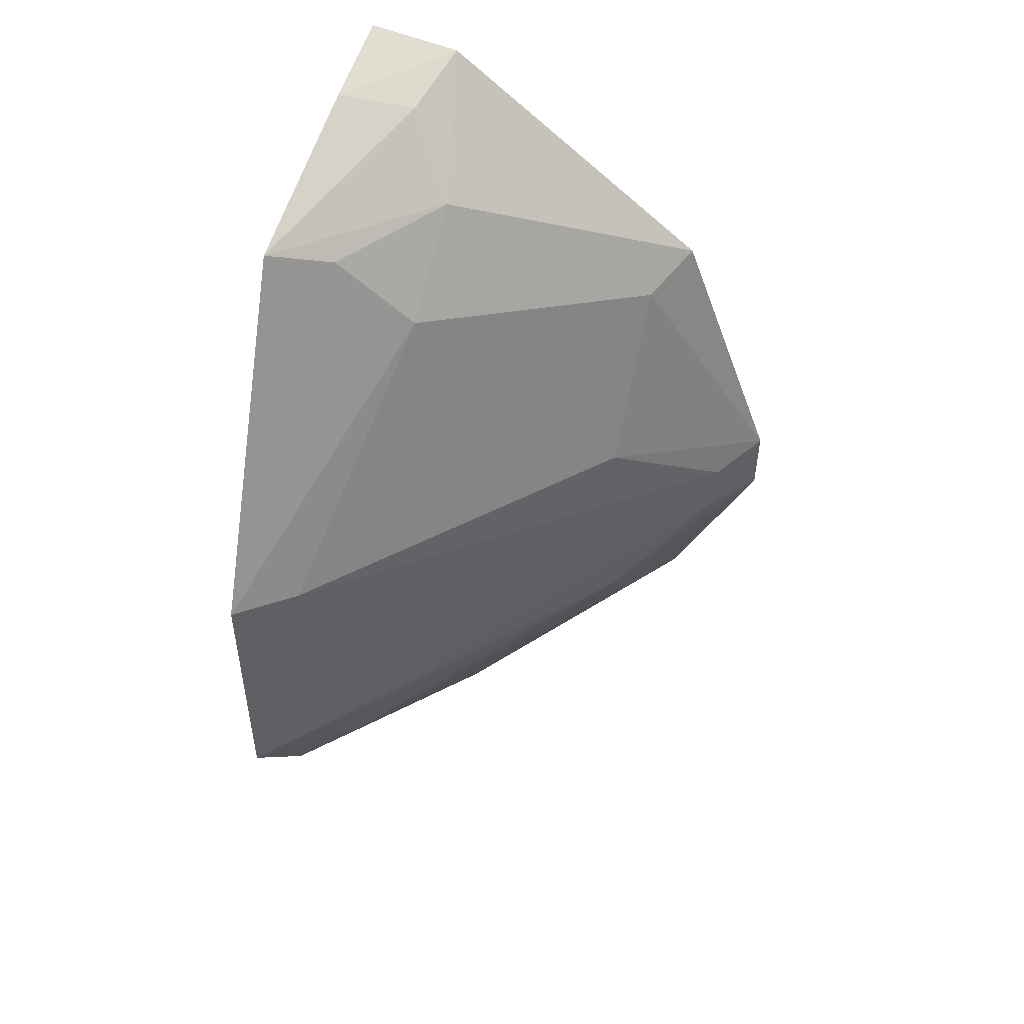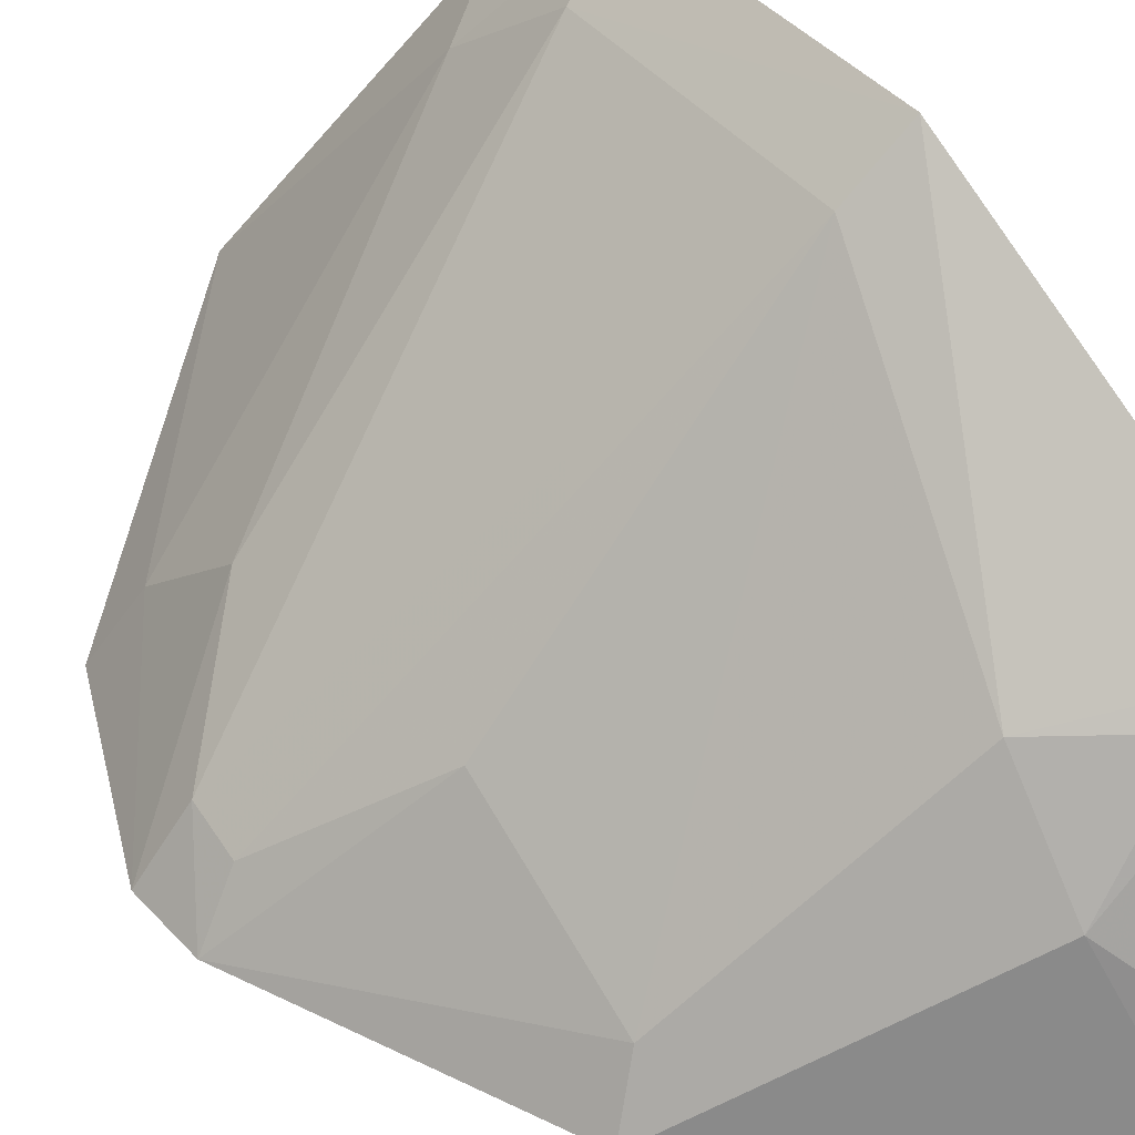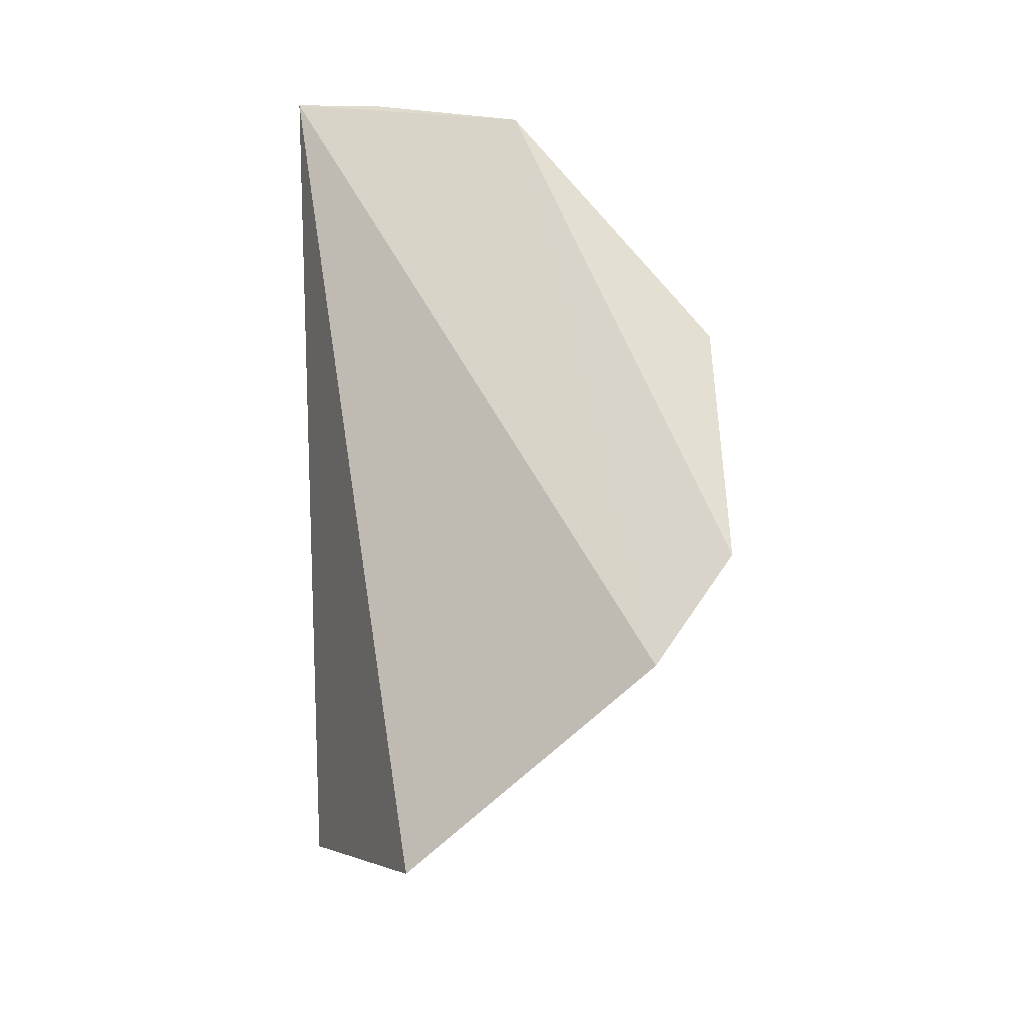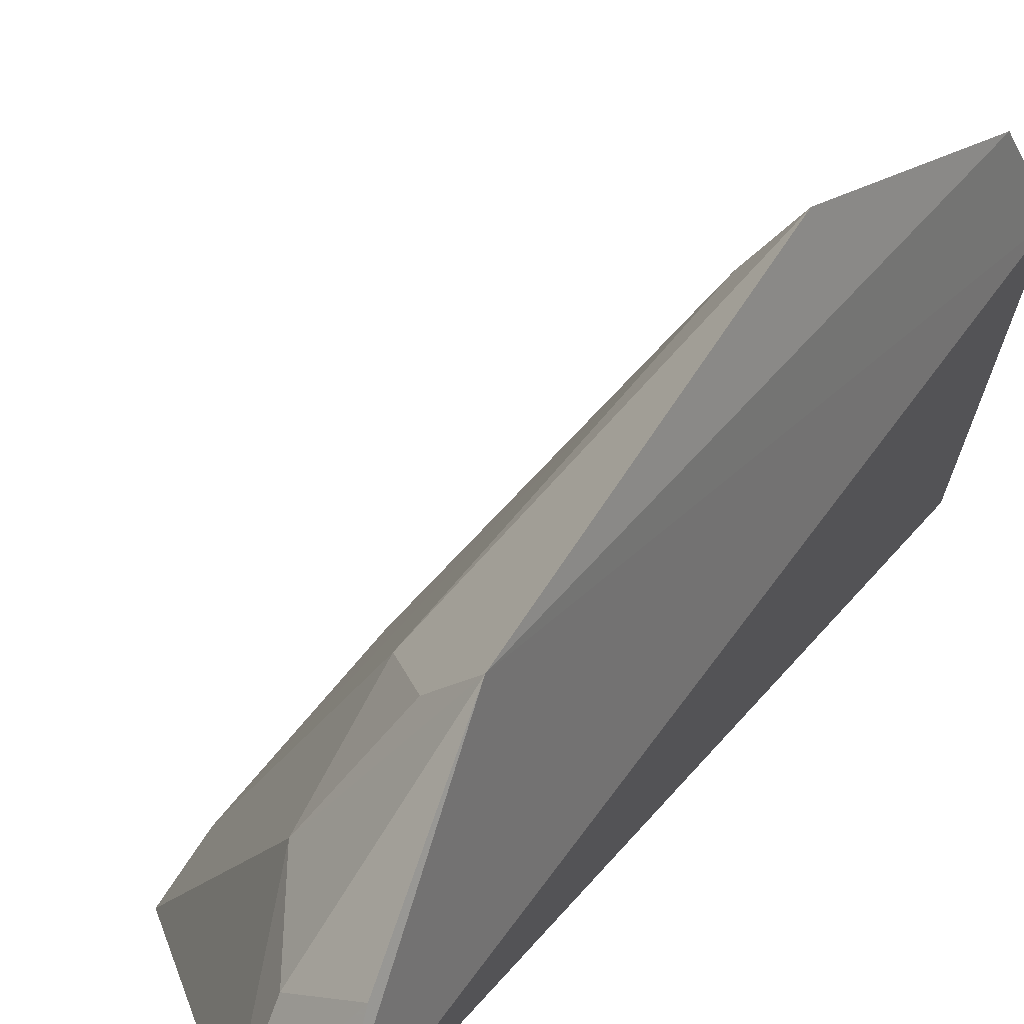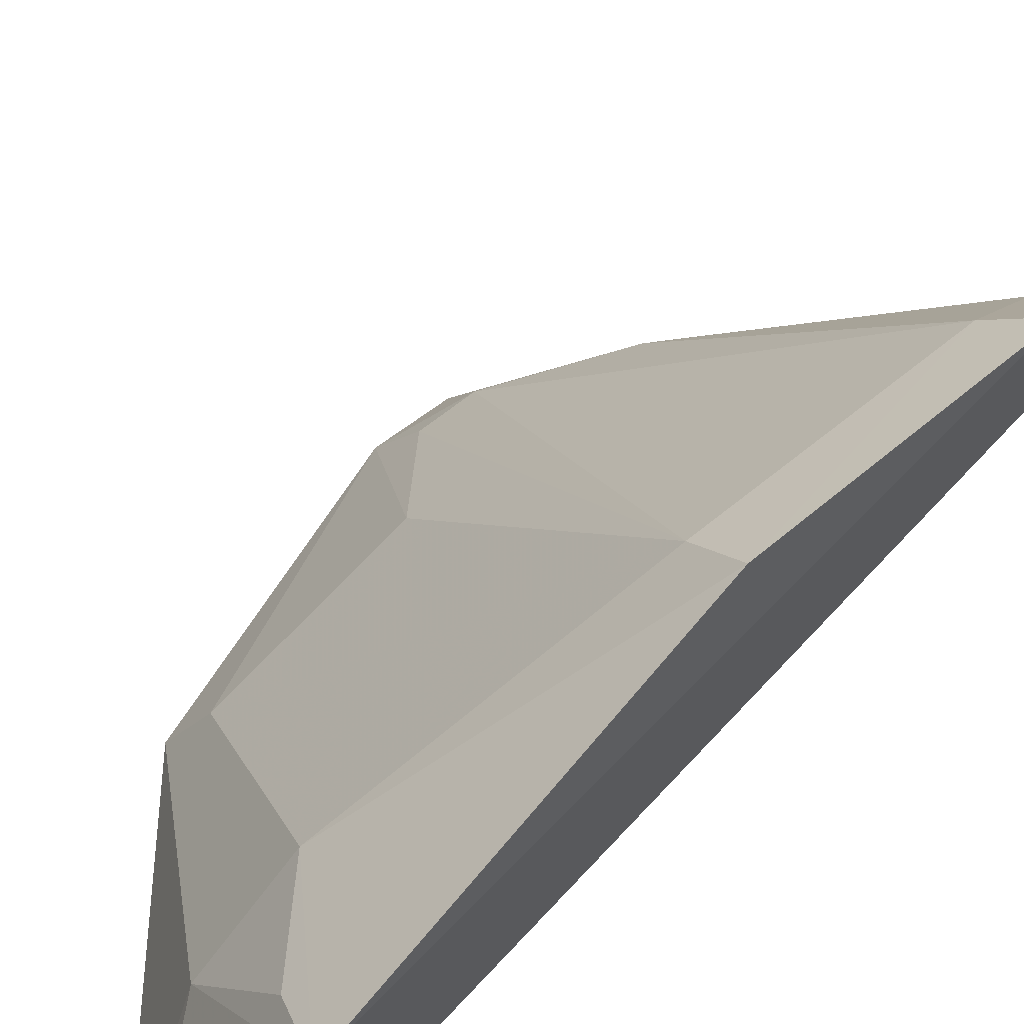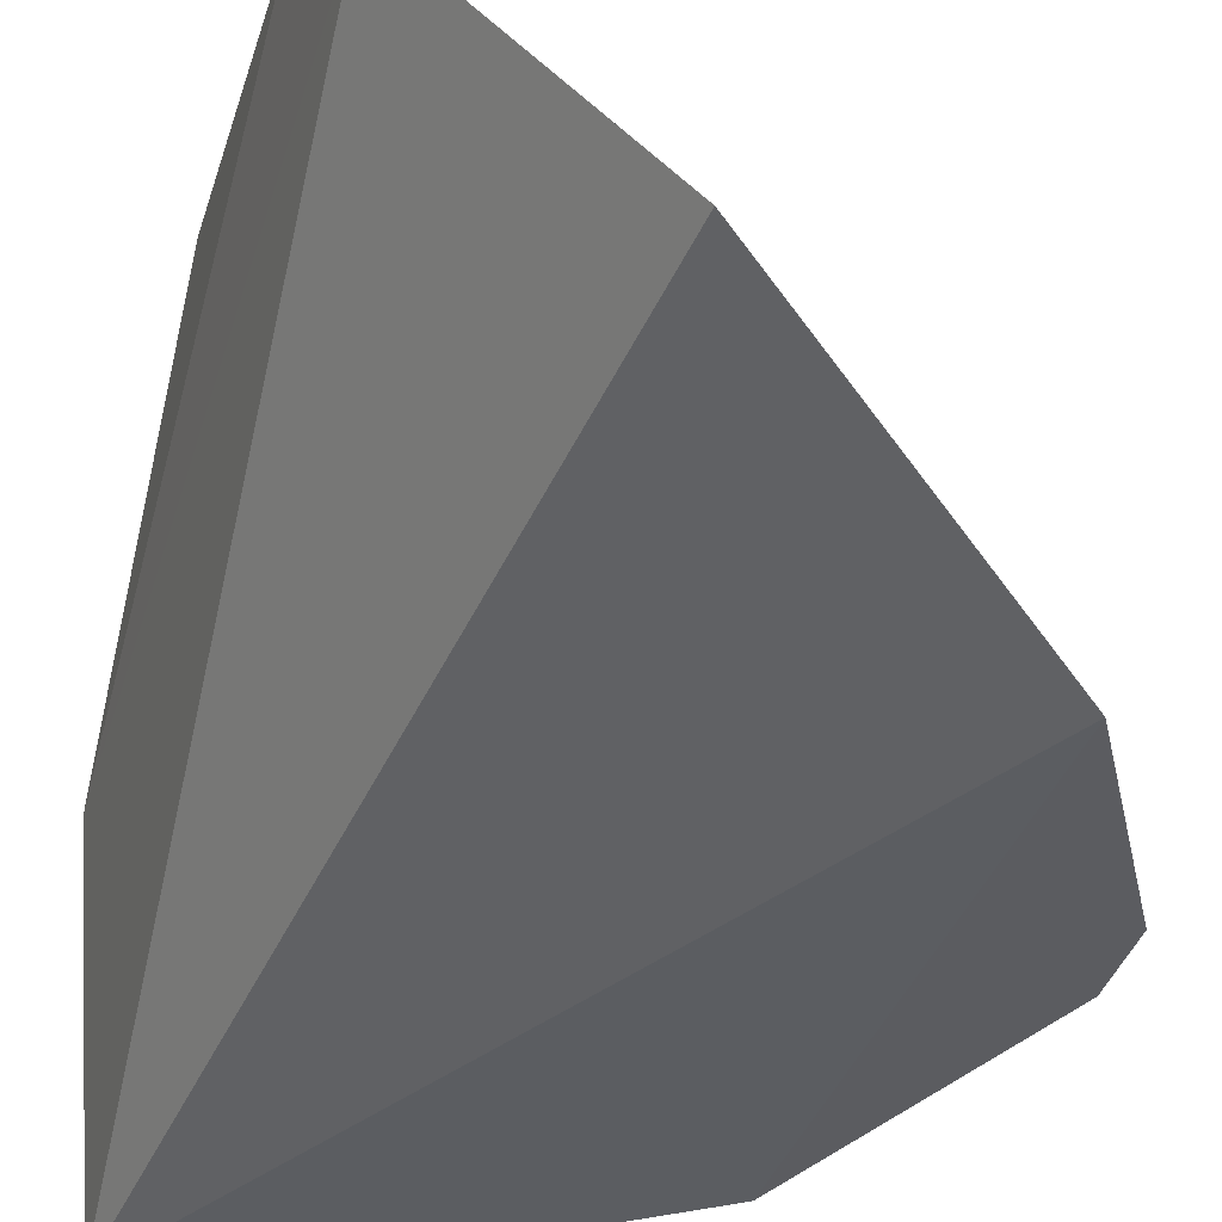
<metadata>
{"format":"obj","ext":"obj","renderer":"f3d","projection":"perspective","resolution":1024,"background":"white","views":[{"elev":49.6,"azim":-164.8,"up":"+Z"},{"elev":45.4,"azim":-40.3,"up":"+Y"},{"elev":-33.7,"azim":98.8,"up":"+Z"},{"elev":16.8,"azim":35.7,"up":"+Y"},{"elev":55.2,"azim":49.2,"up":"+Y"},{"elev":-33.8,"azim":165.1,"up":"+Y"}]}
</metadata>
<code>
v -0.003312 0.0556 0.03393
v -0.003054 0.05806 0.03328
v -0.0156 0.05491 0.01946
v -0.006961 0.0591 0.008898
v -0.003014 0.0662 0.01236
v -0.01317 0.05508 0.01271
v -0.01279 0.0549 0.0271
v -0.00237 0.06273 0.03129
v -0.004654 0.06519 0.01314
v -0.005687 0.05539 0.03338
v -0.01558 0.05492 0.0175
v -0.003975 0.06684 0.02205
v -0.01214 0.05699 0.0134
v -0.006419 0.05907 0.03097
v -0.005085 0.05752 0.03286
v -0.01156 0.059 0.02184
v -0.002414 0.06814 0.02224
v -0.01434 0.05667 0.0178
v -0.006148 0.06154 0.02861
v -0.0119 0.0565 0.02652
v -0.002532 0.06832 0.01516
v -0.01448 0.05637 0.01916
v -0.01172 0.05905 0.01567
v -0.004044 0.06186 0.03067
v -0.003986 0.06711 0.01549
f 5 1 4
f 6 4 1
f 8 2 1
f 8 1 5
f 9 5 4
f 10 1 2
f 10 7 6
f 10 6 1
f 11 7 3
f 11 6 7
f 13 9 4
f 13 4 6
f 13 6 11
f 14 7 10
f 15 10 2
f 15 2 8
f 15 14 10
f 15 8 14
f 18 11 3
f 19 17 12
f 19 8 17
f 20 16 3
f 20 3 7
f 20 7 14
f 20 14 19
f 20 19 12
f 20 12 16
f 21 17 8
f 21 8 5
f 21 5 9
f 22 16 12
f 22 12 18
f 22 18 3
f 22 3 16
f 23 13 11
f 23 11 18
f 23 9 13
f 24 19 14
f 24 14 8
f 24 8 19
f 25 12 17
f 25 17 21
f 25 18 12
f 25 23 18
f 25 21 9
f 25 9 23

</code>
